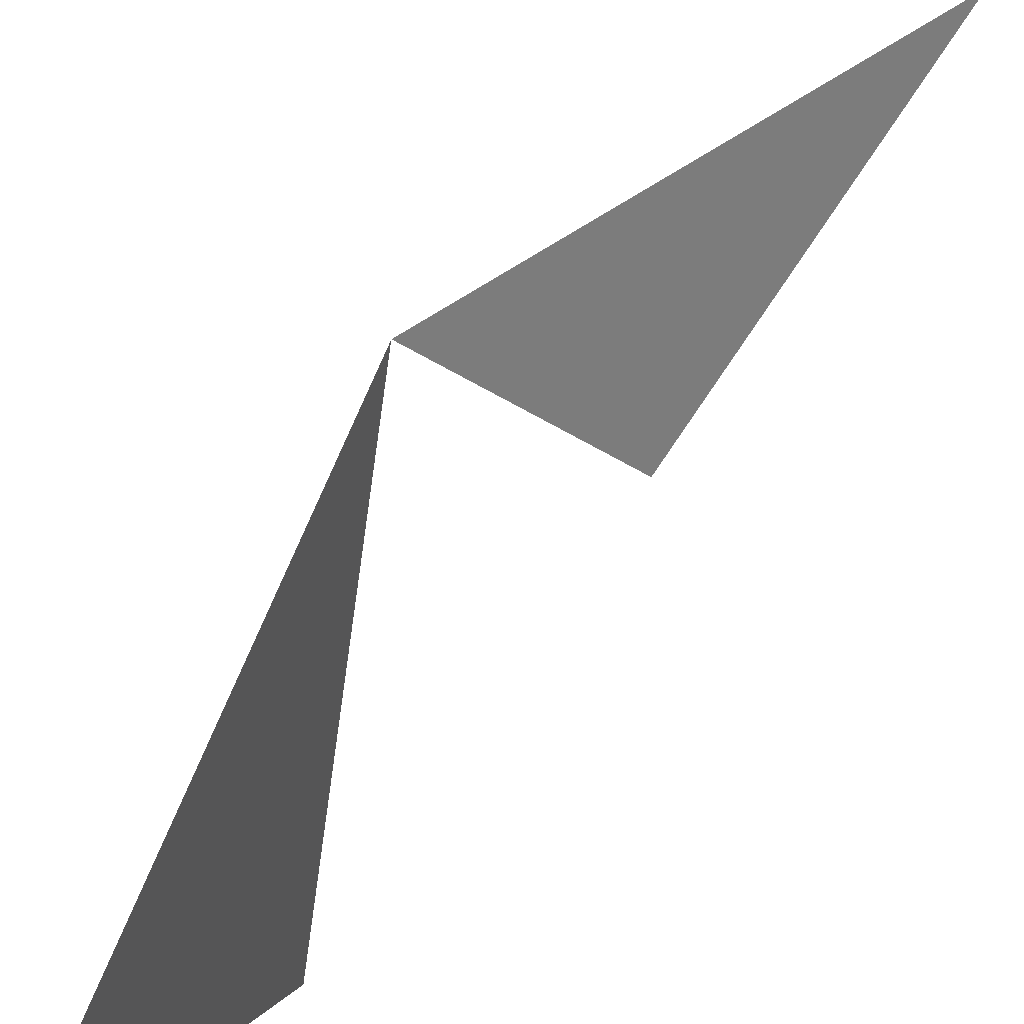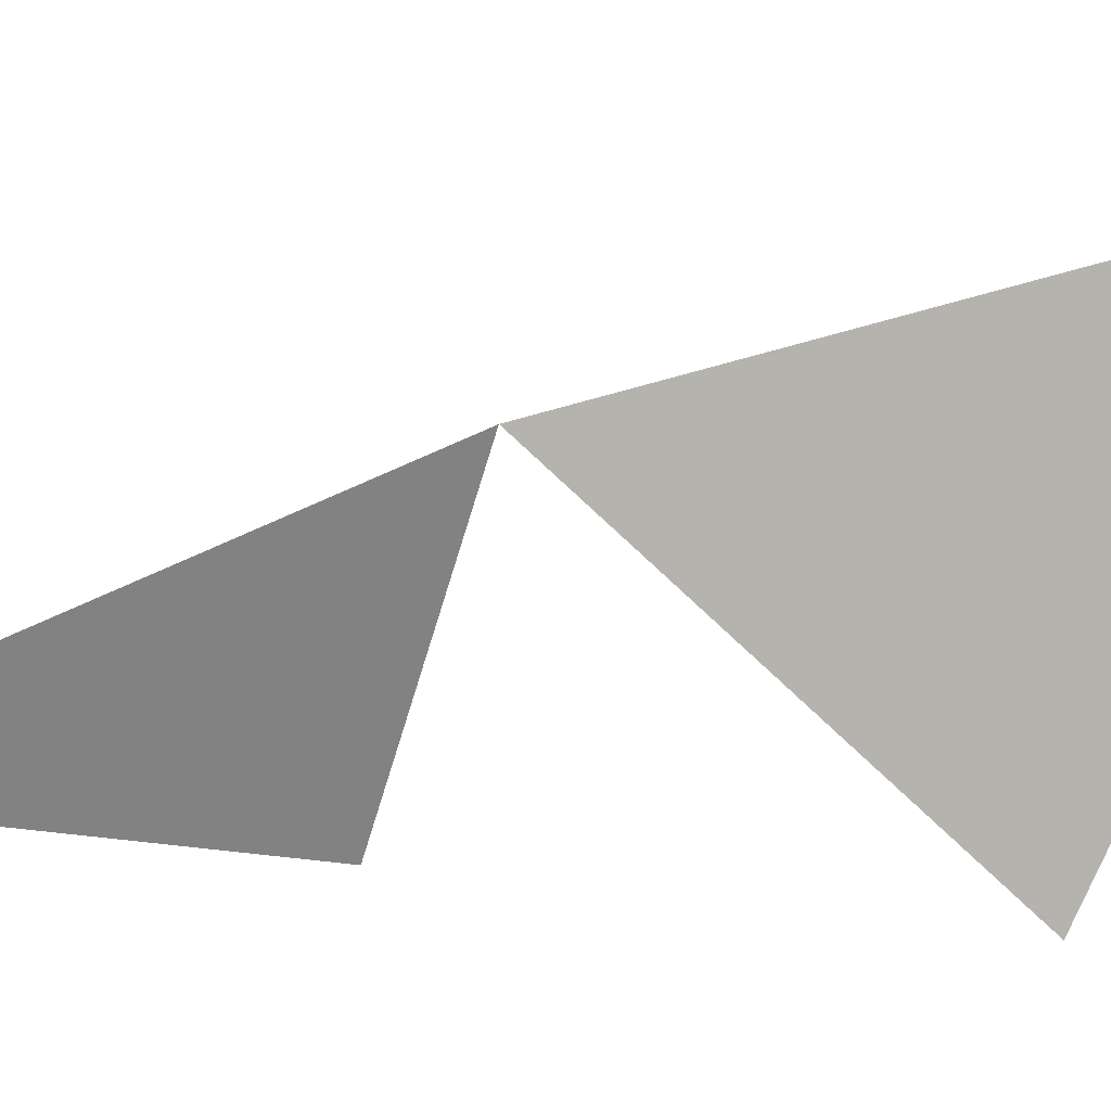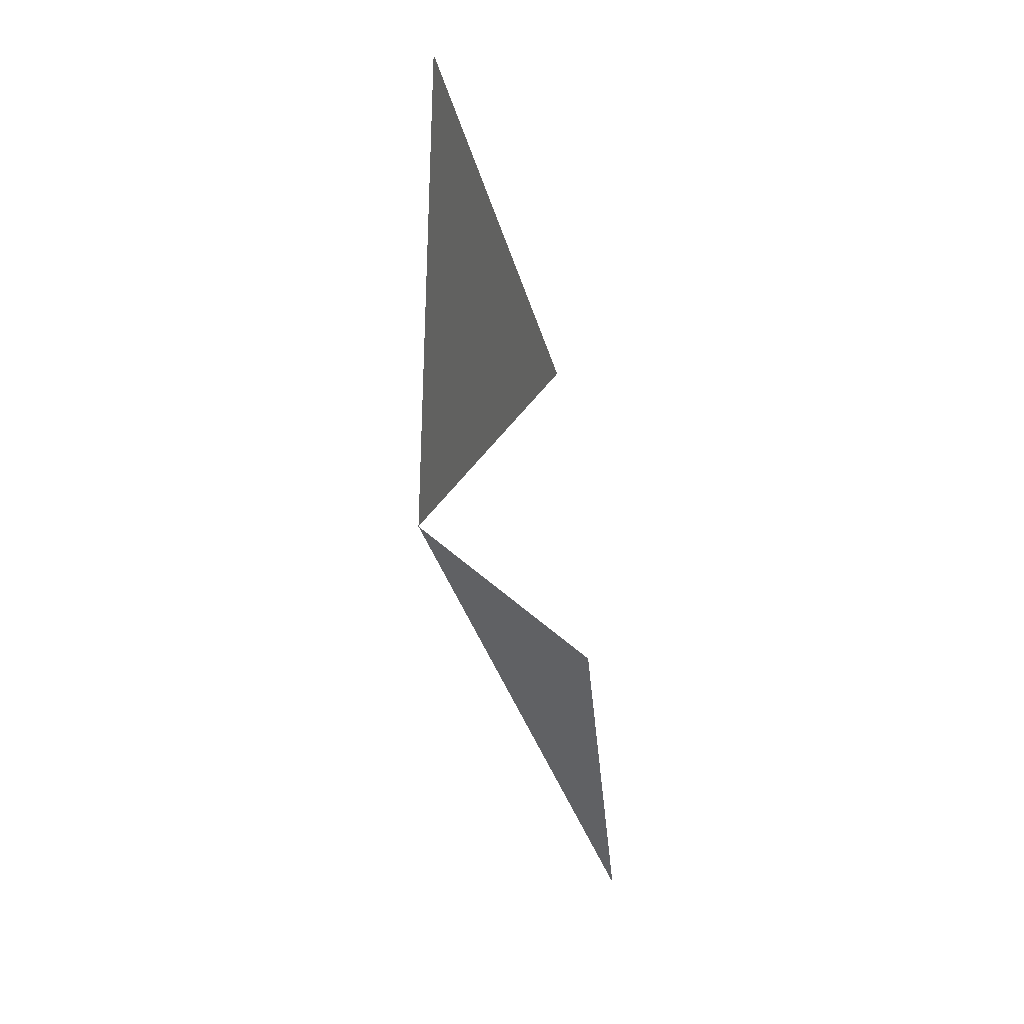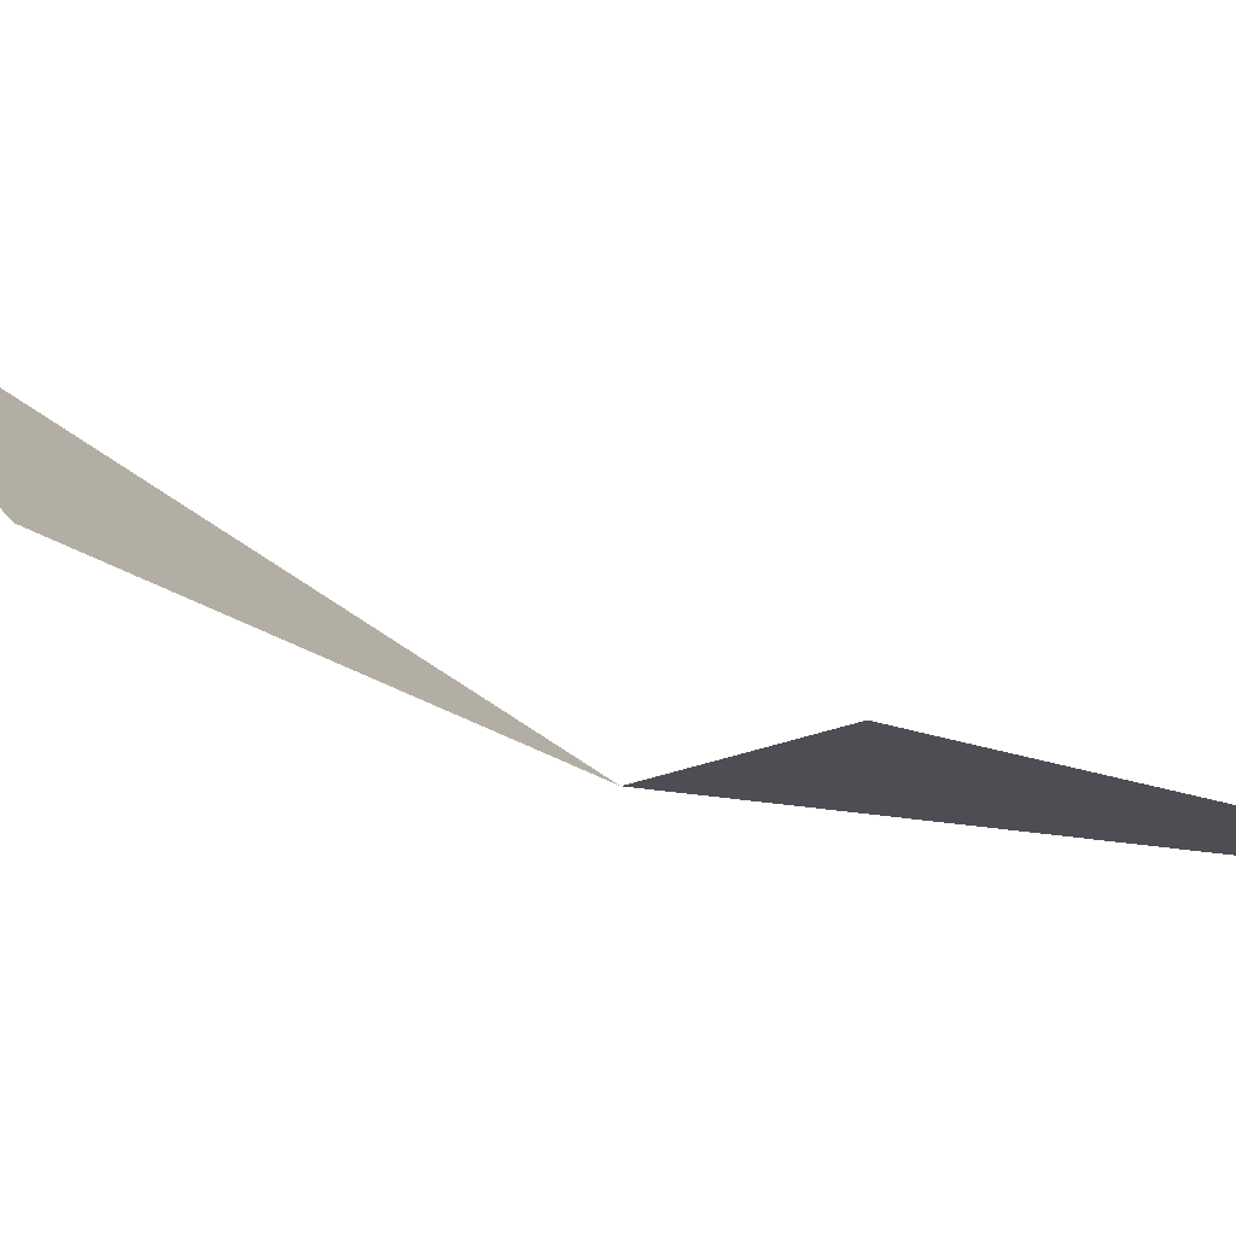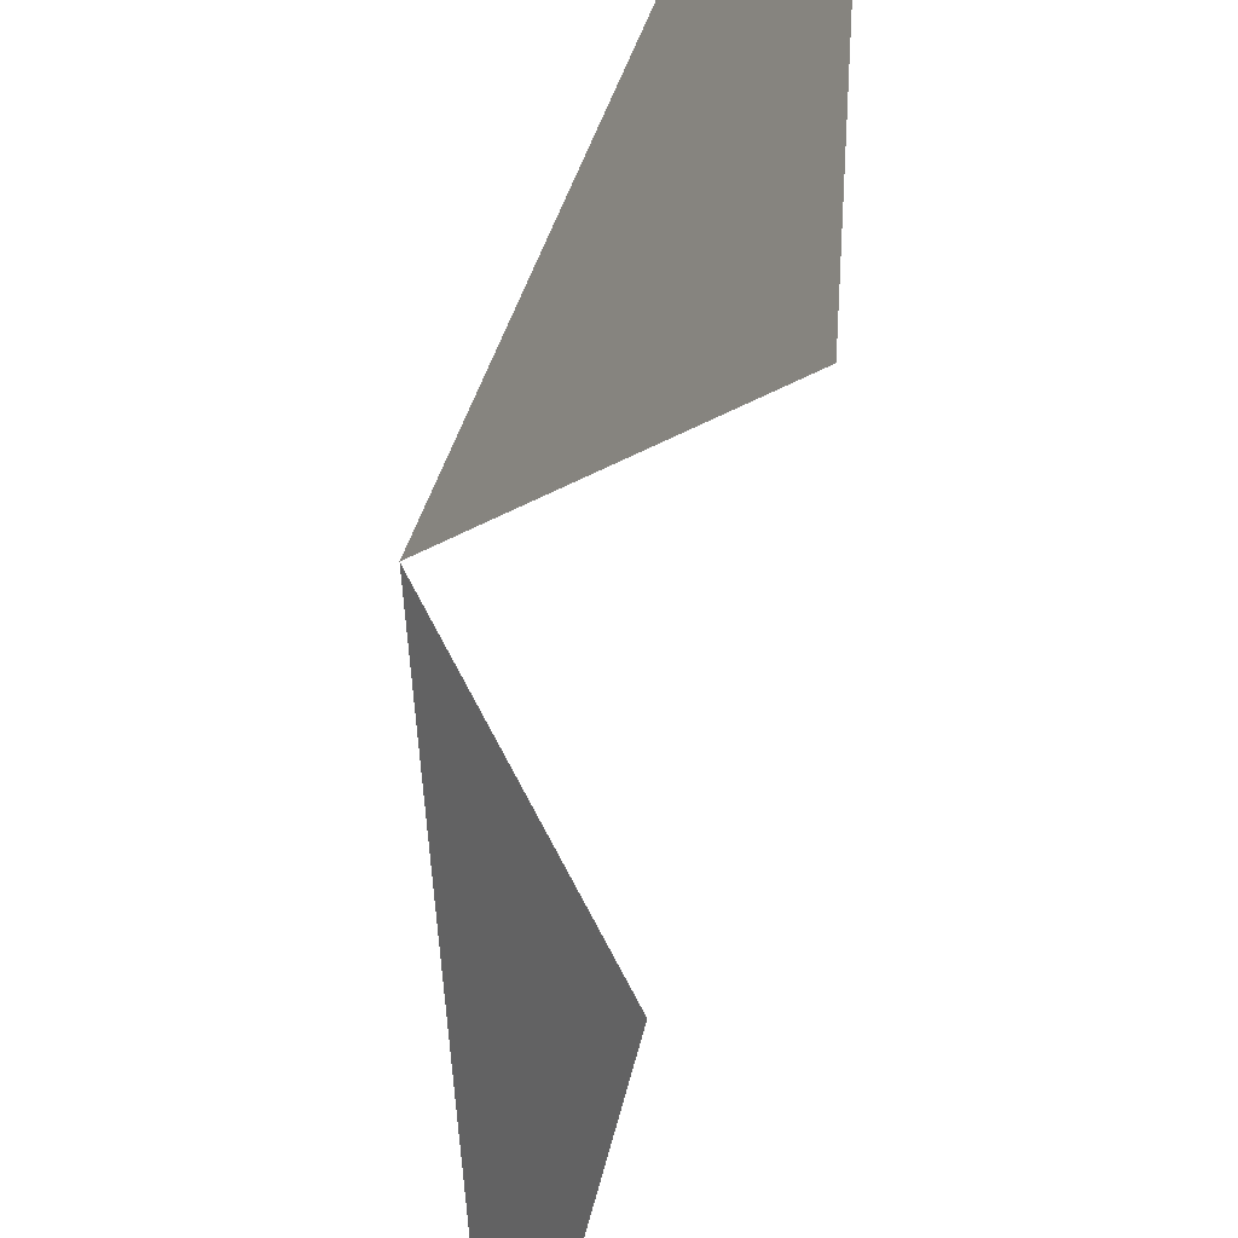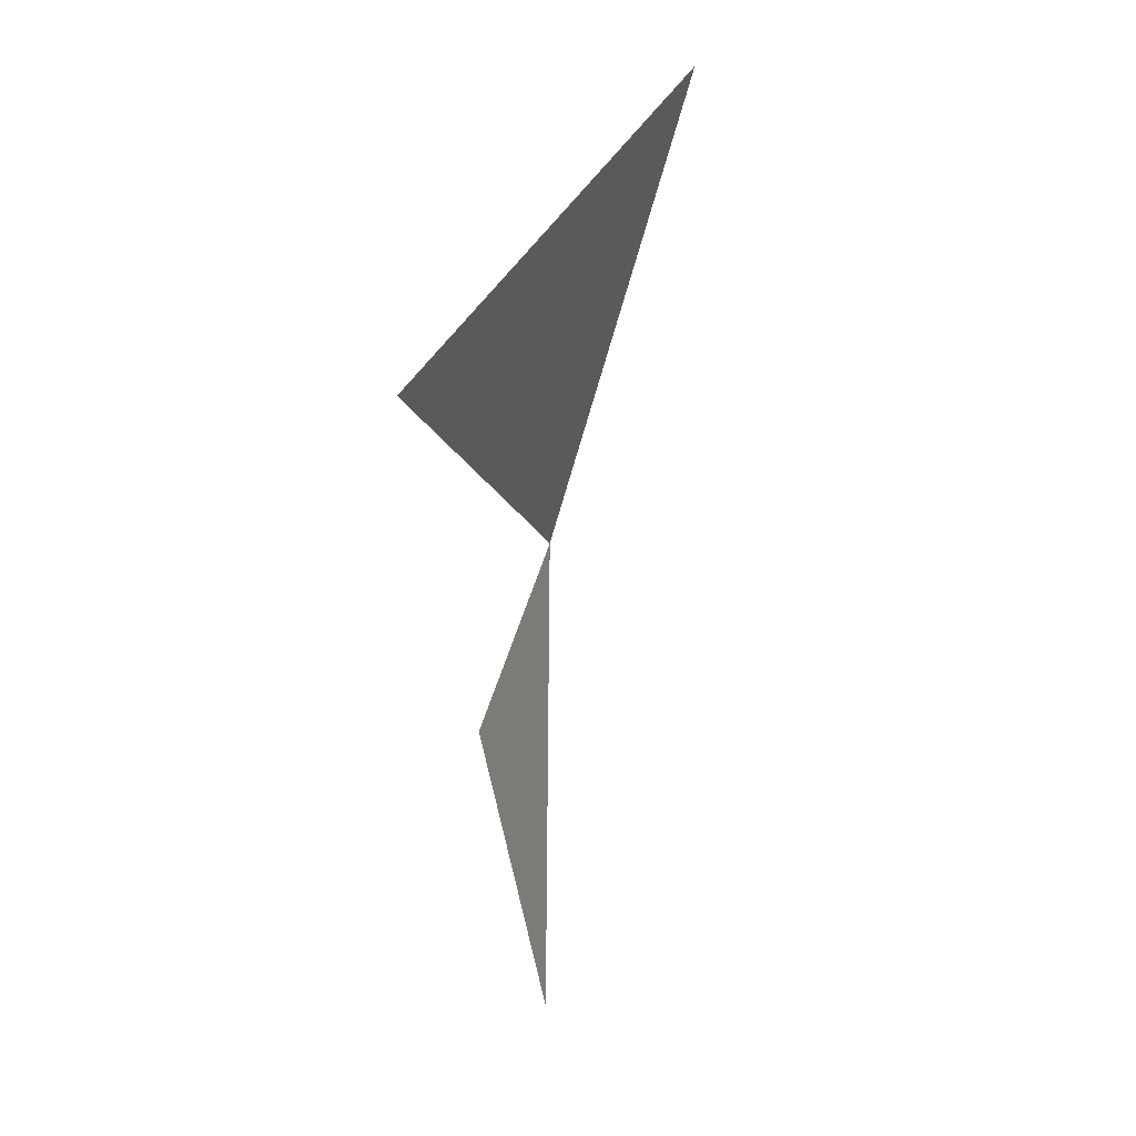
<metadata>
{"format":"obj","ext":"obj","renderer":"f3d","projection":"perspective","resolution":1024,"background":"white","views":[{"elev":75.2,"azim":-153.1,"up":"+Z"},{"elev":-1.0,"azim":81.3,"up":"+Z"},{"elev":30.8,"azim":166.9,"up":"+Y"},{"elev":-72.7,"azim":-113.3,"up":"+Z"},{"elev":-56.1,"azim":161.0,"up":"+Z"},{"elev":33.4,"azim":-132.9,"up":"+Y"}]}
</metadata>
<code>
v 5074669 -25478290 2981755
v 4709758 -28173150 3275409
v 6123814 -25085390 4635248
v 5709458 -21367976 5658670
v 5439581 -22783430 2688102
v 6123814 -25085390 4635248
f 1 2 3
f 4 5 6

</code>
